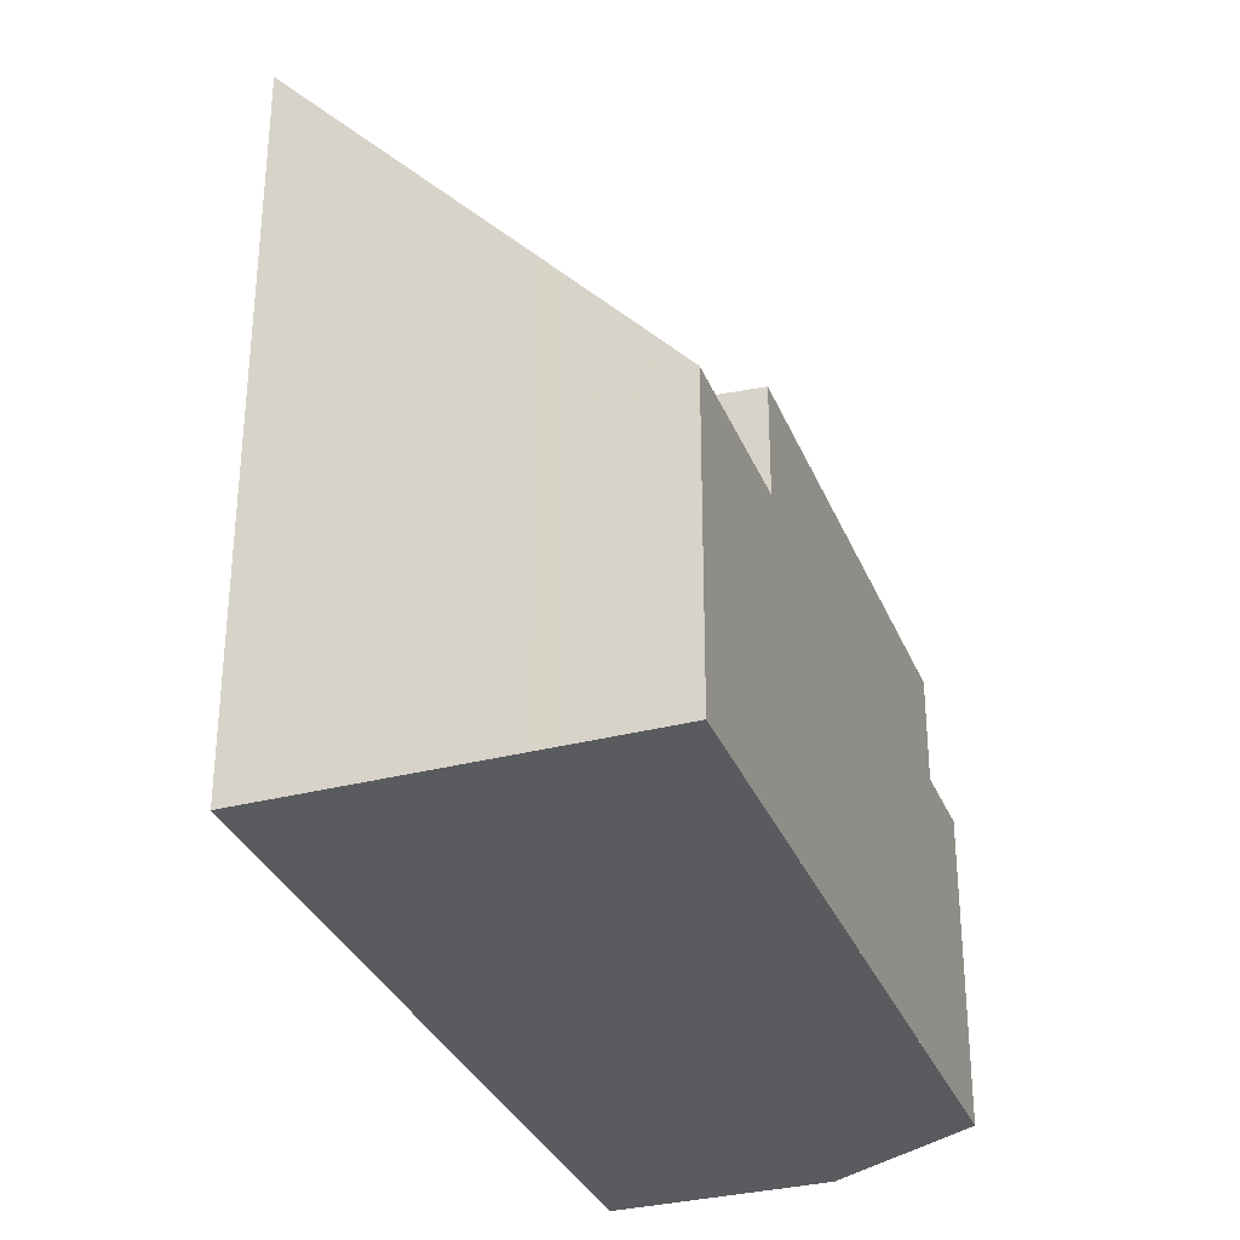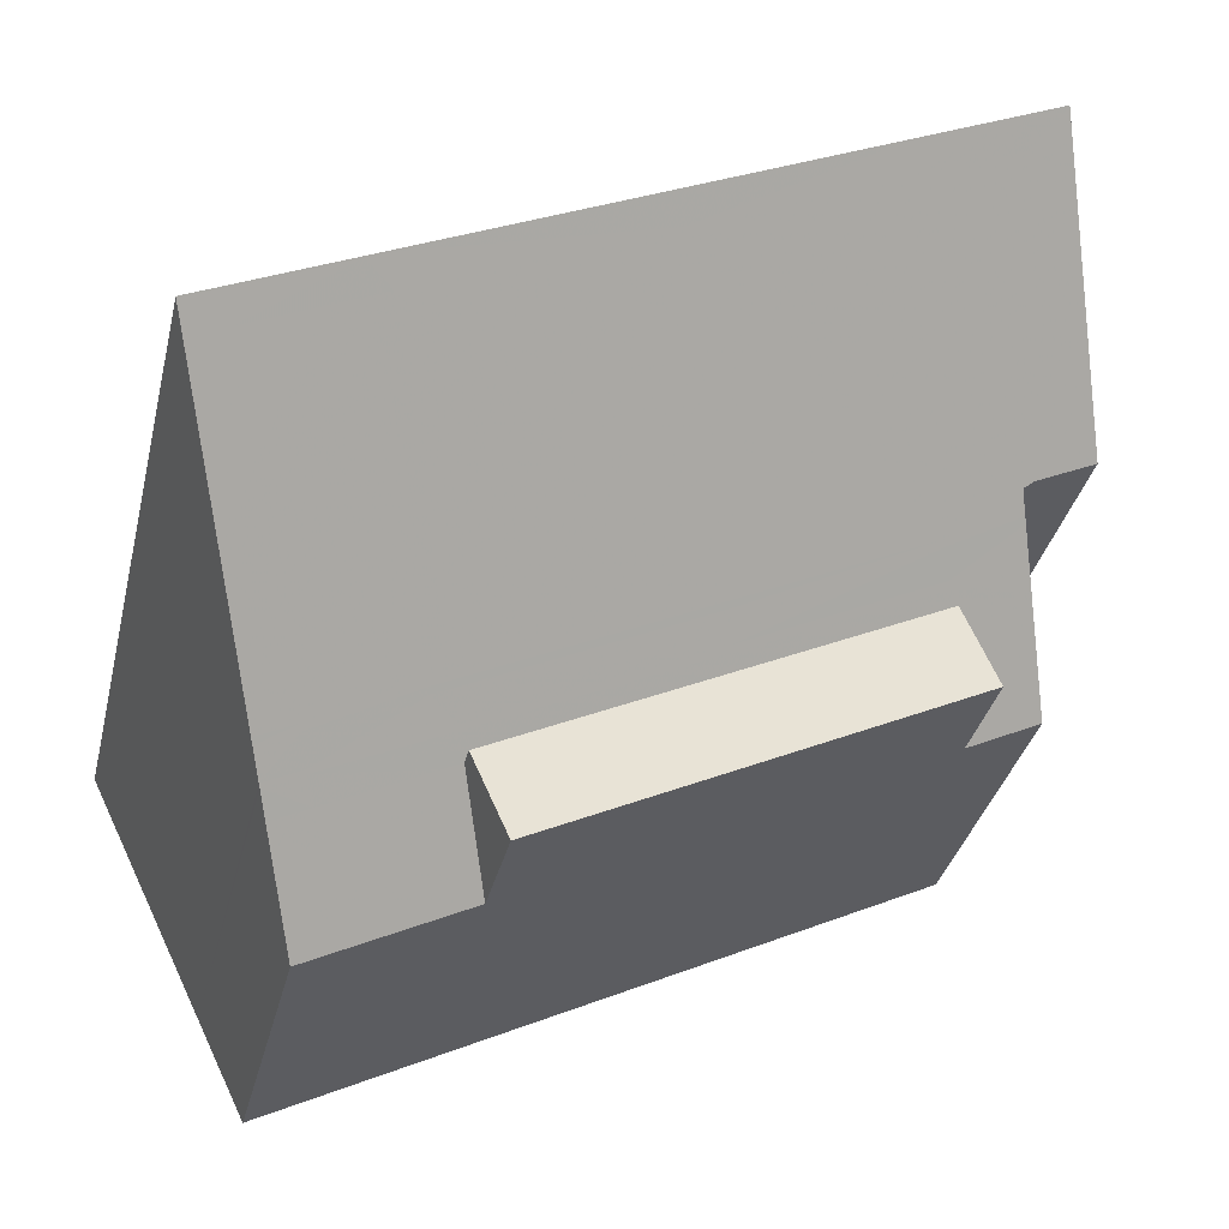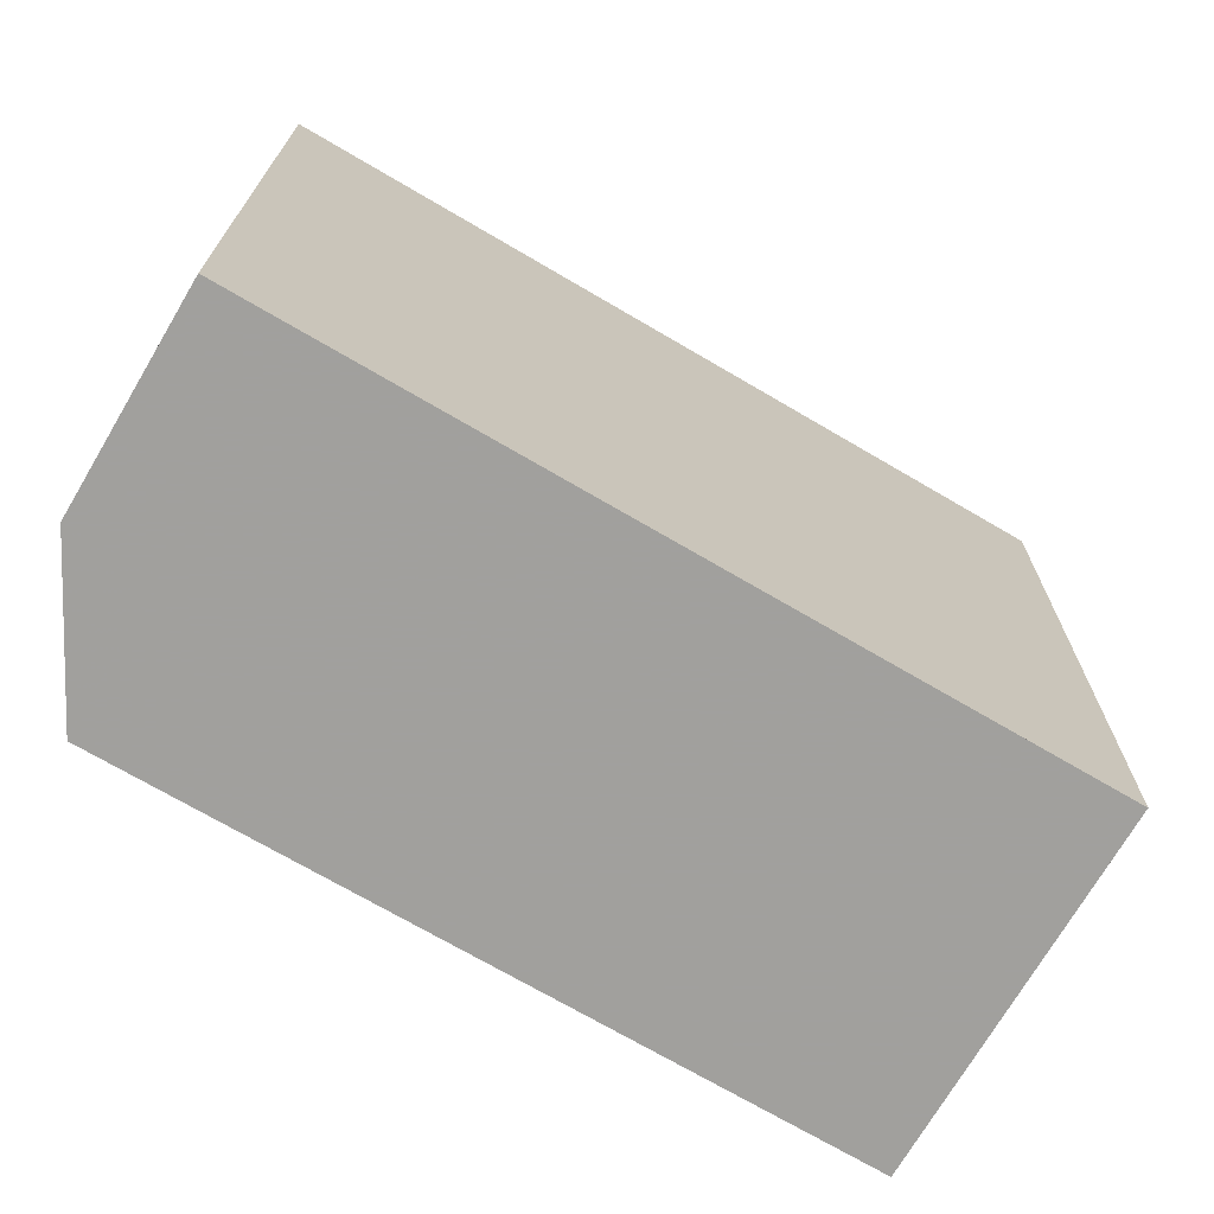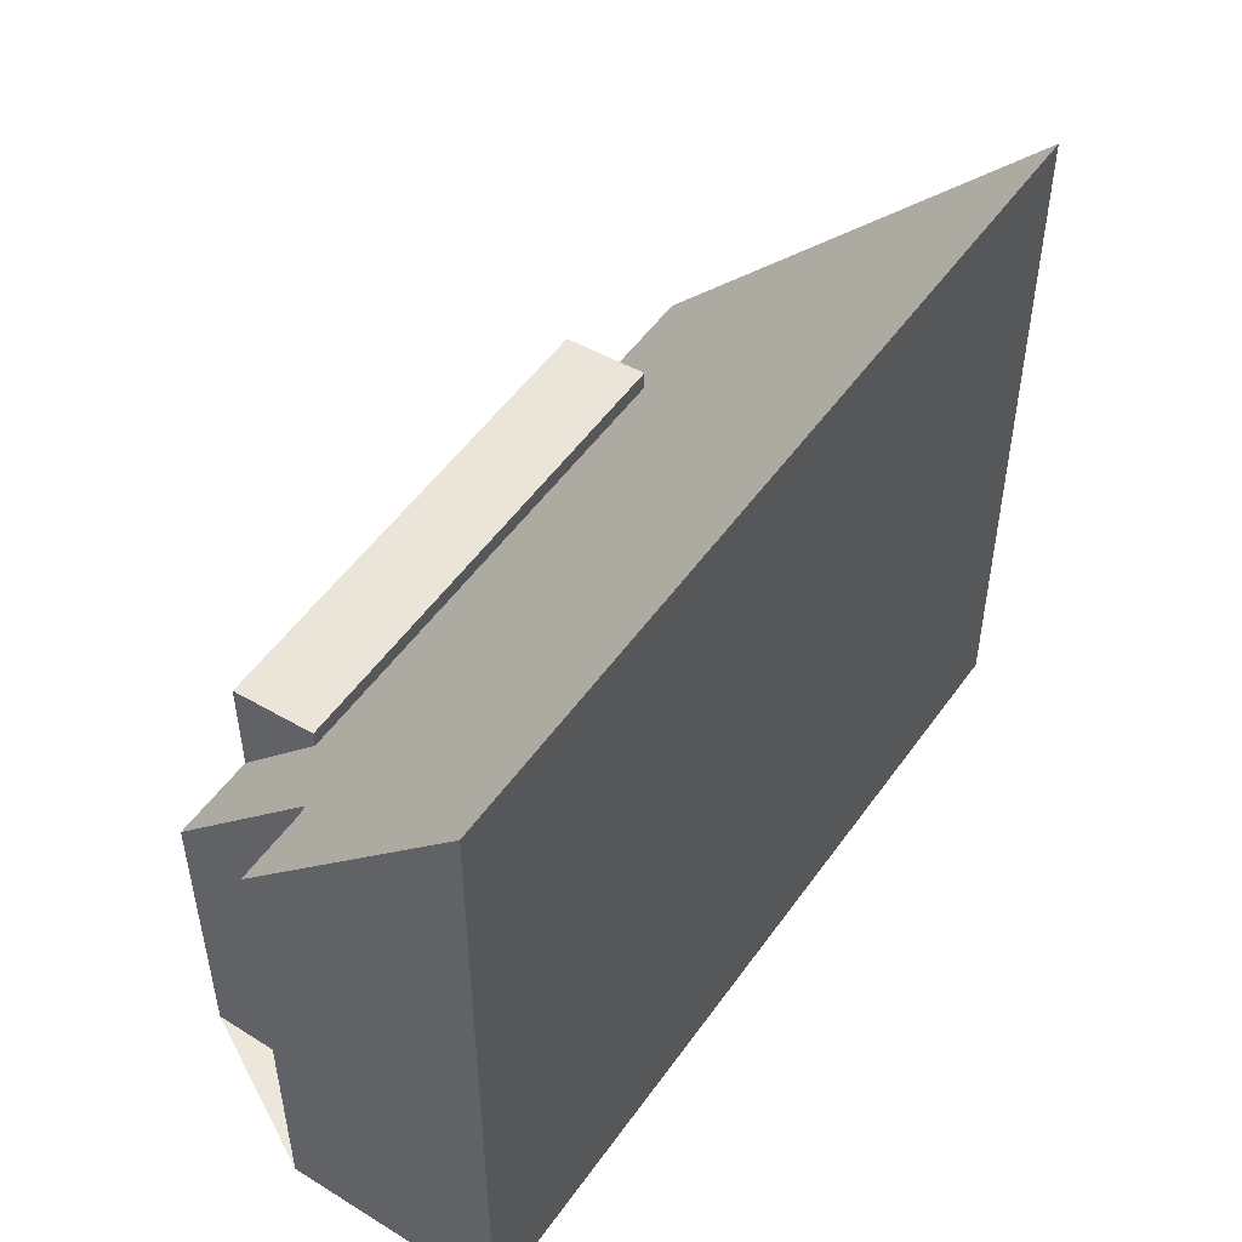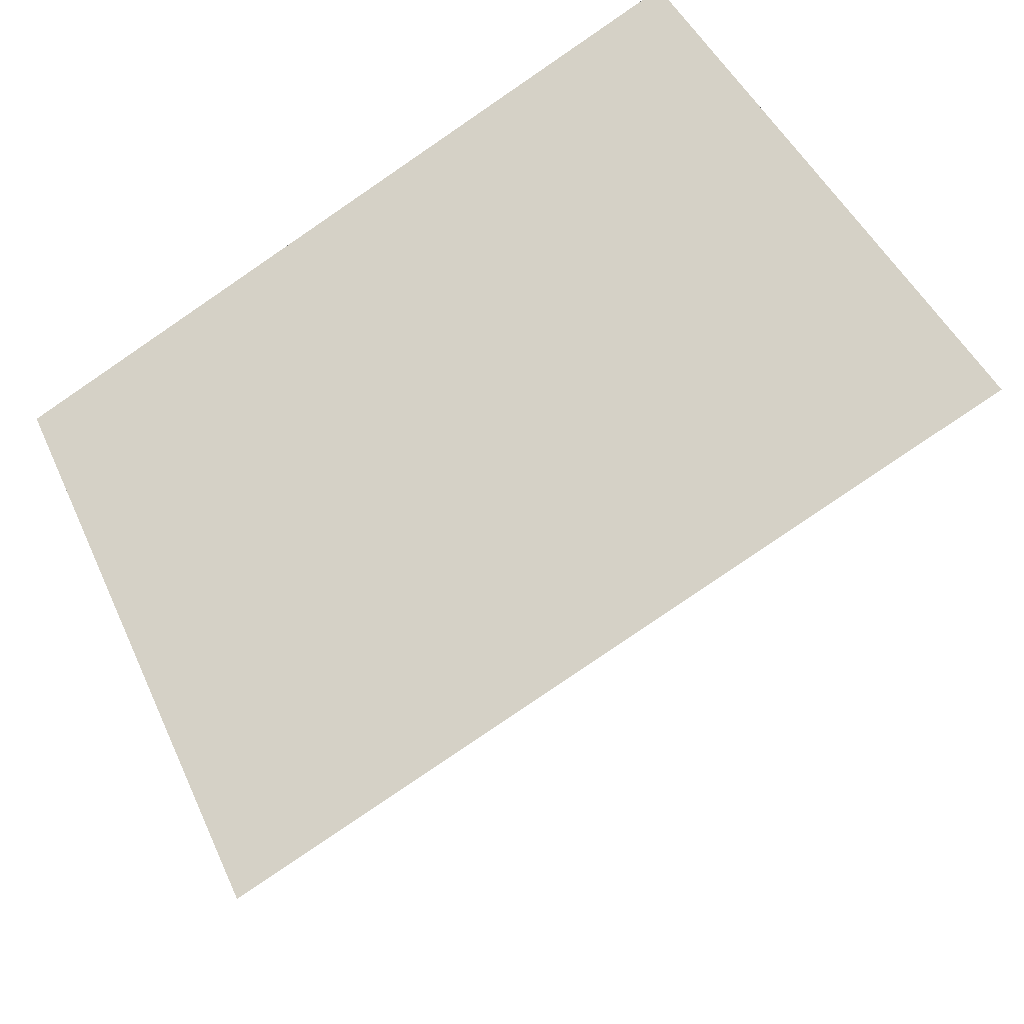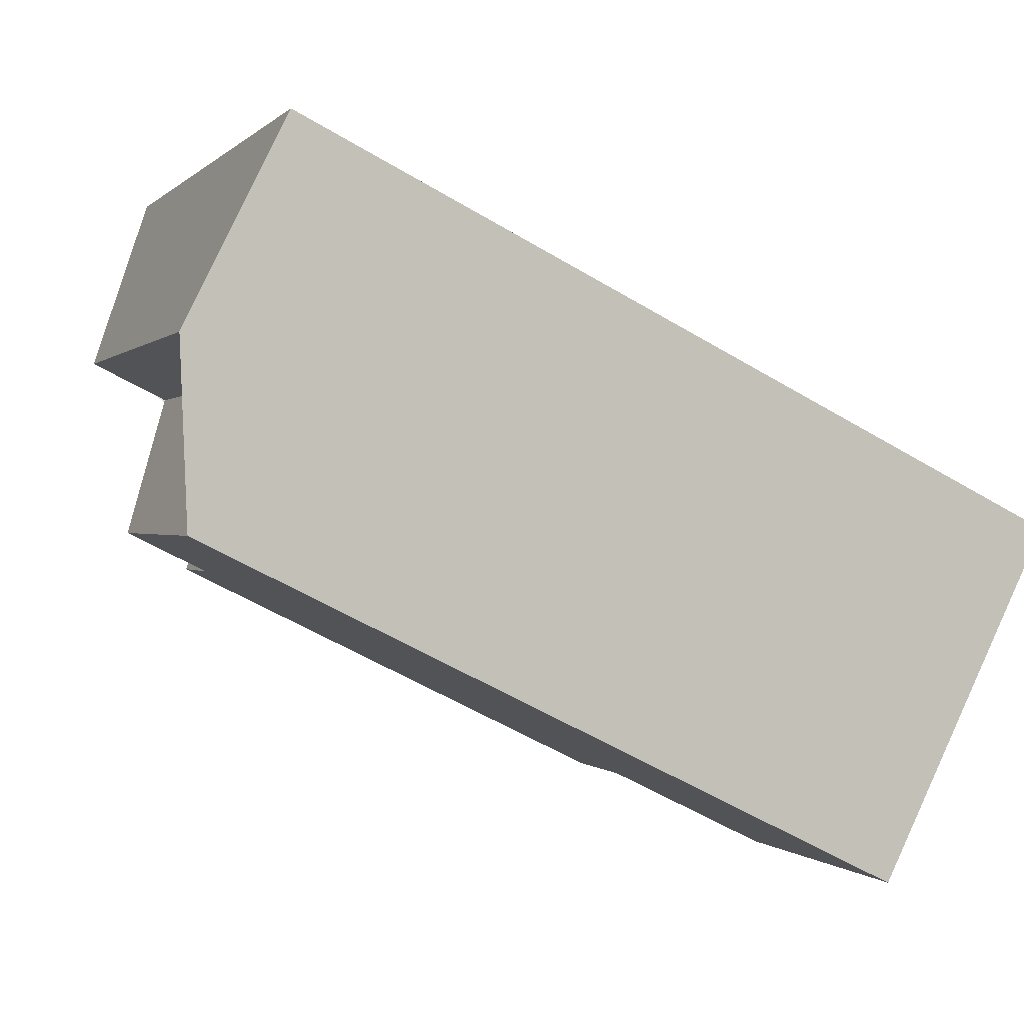
<metadata>
{"format":"obj","ext":"obj","renderer":"f3d","projection":"perspective","resolution":1024,"background":"white","views":[{"elev":-32.6,"azim":-43.8,"up":"+Z"},{"elev":-35.0,"azim":-13.3,"up":"+Y"},{"elev":-71.7,"azim":175.9,"up":"+Z"},{"elev":52.0,"azim":150.5,"up":"+Z"},{"elev":44.5,"azim":-22.9,"up":"+Y"},{"elev":-0.0,"azim":161.3,"up":"+Y"}]}
</metadata>
<code>
v -1765 -2463 10.28
v -1763 -2466 6.83
v -1764 -2466 6.826
v -1763 -2468 4.408
v -1773 -2473 4.358
v -1775 -2468 10.22
v -1764 -2467 6.003
v -1774 -2471 6.008
v -1764 -2466 6.828
v -1765 -2463 10.28
v -1764 -2469 4.403
v -1771 -2472 4.37
v -1764 -2469 5.902
v -1771 -2472 5.903
v -1765 -2467 5.987
v -1771 -2471 5.988
v -1774 -2472 5.697
v -1764 -2467 5.748
v -1765 -2467 5.742
v -1771 -2471 5.709
v -1772 -2473 4.361
v -1773 -2471 5.7
v -1773 -2471 6.008
v -1775 -2468 10.23
v -1766 -2463 10.27
v -1764 -2466 6.826
v -1772 -2471 5.708
v -1771 -2472 4.369
v -1773 -2467 10.23
v -1772 -2470 6.007
v -1765 -2467 5.742
v -1765 -2467 5.987
v -1765 -2467 5.987
v -1764 -2469 5.902
v -1765 -2467 5.742
v -1764 -2469 4.403
v -1767 -2464 10.27
v -1765 -2467 6.003
v -1764 -2463 9.944
v -1765 -2463 9.941
v -1773 -2467 9.899
v -1775 -2468 9.892
v -1775 -2468 9.889
v -1765 -2463 9.94
v -1767 -2464 9.933
v -1773 -2471 6.466
v -1772 -2470 6.473
v -1774 -2471 6.463
v -1765 -2467 6.507
v -1764 -2466 6.513
v -1770 -2465 9.918
v -1768 -2468 6.492
v -1768 -2469 5.987
v -1767 -2470 5.903
v -1768 -2469 5.727
v -1770 -2465 10.25
v -1768 -2469 6.005
v -1768 -2469 5.727
v -1768 -2469 5.987
v -1765 -2467 6.095
v -1768 -2469 6.08
v -1772 -2470 6.061
v -1773 -2471 6.054
v -1774 -2471 6.051
v -1764 -2467 6.101
v -1768 -2468 6.416
v -1765 -2467 6.431
v -1773 -2471 6.389
v -1772 -2470 6.397
v -1774 -2471 6.387
v -1764 -2466 6.437
v -1770 -2465 10.24
v -1767 -2464 10.26
v -1765 -2463 10.26
v -1765 -2463 10.27
v -1775 -2468 10.21
v -1773 -2467 10.22
v -1775 -2468 10.21
v -1766 -2463 10.26
v -1773 -2467 9.901
v -1772 -2470 6.475
v -1771 -2471 5.709
v -1771 -2471 5.988
v -1771 -2470 6.063
v -1771 -2470 6.007
v -1772 -2470 6.398
v -1773 -2467 10.24
v -1773 -2467 10.22
v -1771 -2471 5.988
v -1771 -2472 5.903
v -1771 -2471 5.709
v -1771 -2472 4.37
v -1765 -2463 10.27
v -1765 -2463 10.28
v -1765 -2463 0
v -1765 -2463 0
v -1764 -2466 6.828
v -1763 -2466 6.83
v -1763 -2466 -8.882e-16
v -1764 -2466 0
v -1764 -2466 6.513
v -1764 -2466 6.826
v -1764 -2466 0
v -1764 -2466 -8.882e-16
v -1764 -2469 4.403
v -1763 -2468 4.408
v -1763 -2468 0
v -1764 -2469 0
v -1774 -2472 5.697
v -1773 -2473 4.358
v -1773 -2473 0
v -1774 -2472 0
v -1775 -2468 10.23
v -1775 -2468 10.22
v -1775 -2468 0
v -1775 -2468 1.776e-15
v -1764 -2467 5.748
v -1764 -2467 6.003
v -1764 -2467 0
v -1764 -2467 0
v -1774 -2471 6.051
v -1774 -2471 6.008
v -1774 -2471 -8.882e-16
v -1774 -2471 0
v -1764 -2466 6.826
v -1764 -2466 6.828
v -1764 -2466 0
v -1764 -2466 0
v -1765 -2463 10.28
v -1765 -2463 10.28
v -1765 -2463 0
v -1765 -2463 0
v -1774 -2471 6.008
v -1774 -2472 5.697
v -1774 -2472 0
v -1774 -2471 -8.882e-16
v -1763 -2468 4.408
v -1764 -2467 5.748
v -1764 -2467 0
v -1763 -2468 0
v -1773 -2473 4.358
v -1772 -2473 4.361
v -1772 -2473 0
v -1773 -2473 0
v -1773 -2467 10.23
v -1775 -2468 10.23
v -1775 -2468 1.776e-15
v -1773 -2467 0
v -1765 -2463 10.28
v -1766 -2463 10.27
v -1766 -2463 0
v -1765 -2463 0
v -1764 -2466 6.826
v -1764 -2466 6.826
v -1764 -2466 0
v -1764 -2466 0
v -1772 -2473 4.361
v -1771 -2472 4.369
v -1771 -2472 0
v -1772 -2473 0
v -1773 -2467 10.24
v -1773 -2467 10.23
v -1773 -2467 0
v -1773 -2467 0
v -1767 -2470 5.903
v -1764 -2469 5.902
v -1764 -2469 0
v -1767 -2470 0
v -1766 -2463 10.27
v -1767 -2464 10.27
v -1767 -2464 0
v -1766 -2463 0
v -1763 -2466 6.83
v -1764 -2463 9.944
v -1764 -2463 0
v -1763 -2466 -8.882e-16
v -1775 -2468 10.21
v -1775 -2468 9.889
v -1775 -2468 0
v -1775 -2468 1.776e-15
v -1775 -2468 9.889
v -1774 -2471 6.463
v -1774 -2471 0
v -1775 -2468 0
v -1764 -2466 6.437
v -1764 -2466 6.513
v -1764 -2466 -8.882e-16
v -1764 -2466 0
v -1771 -2472 5.903
v -1767 -2470 5.903
v -1767 -2470 0
v -1771 -2472 0
v -1767 -2464 10.27
v -1770 -2465 10.25
v -1770 -2465 0
v -1767 -2464 0
v -1774 -2471 6.387
v -1774 -2471 6.051
v -1774 -2471 0
v -1774 -2471 0
v -1764 -2467 6.003
v -1764 -2467 6.101
v -1764 -2467 0
v -1764 -2467 0
v -1774 -2471 6.463
v -1774 -2471 6.387
v -1774 -2471 0
v -1774 -2471 0
v -1764 -2467 6.101
v -1764 -2466 6.437
v -1764 -2466 0
v -1764 -2467 0
v -1764 -2463 9.944
v -1765 -2463 10.27
v -1765 -2463 0
v -1764 -2463 0
v -1775 -2468 10.22
v -1775 -2468 10.21
v -1775 -2468 1.776e-15
v -1775 -2468 0
v -1770 -2465 10.25
v -1773 -2467 10.24
v -1773 -2467 0
v -1770 -2465 0
v -1771 -2472 4.369
v -1771 -2472 4.37
v -1771 -2472 0
v -1771 -2472 0
v -1765 -2463 0
v -1763 -2466 0
v -1764 -2466 0
v -1763 -2468 0
v -1773 -2473 0
v -1775 -2468 0
f 75 39 40 74
f 28 21 22 27
f 77 41 42 76
f 15 13 11 19
f 16 14 12 20
f 27 22 23 30
f 21 5 17 22
f 76 42 43 78
f 22 17 8 23
f 74 40 44 79
f 92 28 27 91
f 80 41 77 88
f 91 27 30 85
f 58 31 32 59
f 35 18 4 36
f 79 44 45 73
f 38 7 18 35
f 39 2 9 40
f 69 62 63 68
f 68 63 64 70
f 40 9 26 44
f 84 62 69 86
f 71 65 60 67
f 46 42 41 47
f 48 43 42 46
f 81 47 41 80
f 49 45 44 26 3 50
f 51 45 49 52
f 53 33 34 54
f 73 45 51 72
f 57 38 35 55
f 82 58 59 83
f 67 60 61 66
f 60 38 57 61
f 62 30 23 63
f 63 23 8 64
f 85 30 62 84
f 65 7 38 60
f 66 52 49 67
f 68 46 47 69
f 70 48 46 68
f 86 69 47 81
f 67 49 50 71
f 72 56 37 73
f 74 10 1 75
f 76 24 29 77
f 78 6 24 76
f 79 25 10 74
f 88 77 29 87
f 73 37 25 79
f 80 51 52 81
f 84 61 57 85
f 81 52 66 86
f 87 56 72 88
f 89 53 54 90
f 88 72 51 80
f 85 57 55 91
f 86 66 61 84
f 94 95 96 93
f 98 99 100 97
f 102 103 104 101
f 106 107 108 105
f 110 111 112 109
f 114 115 116 113
f 118 119 120 117
f 122 123 124 121
f 126 127 128 125
f 130 131 132 129
f 134 135 136 133
f 138 139 140 137
f 142 143 144 141
f 146 147 148 145
f 150 151 152 149
f 154 155 156 153
f 158 159 160 157
f 162 163 164 161
f 166 167 168 165
f 170 171 172 169
f 174 175 176 173
f 178 179 180 177
f 182 183 184 181
f 186 187 188 185
f 190 191 192 189
f 194 195 196 193
f 198 199 200 197
f 202 203 204 201
f 206 207 208 205
f 210 211 212 209
f 214 215 216 213
f 218 219 220 217
f 222 223 224 221
f 226 227 228 225
f 230 231 232 233 234 229

</code>
